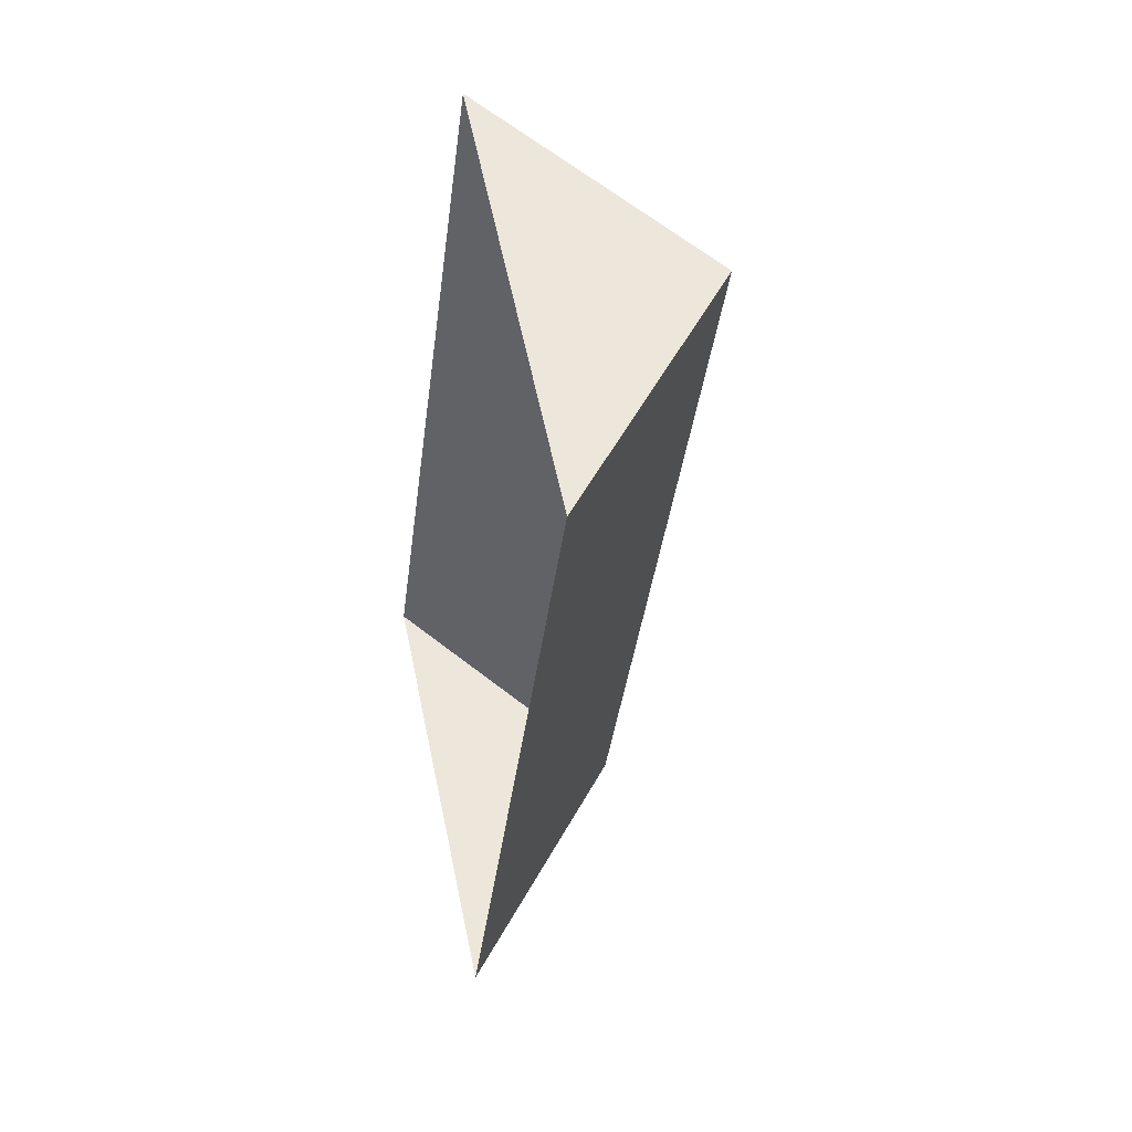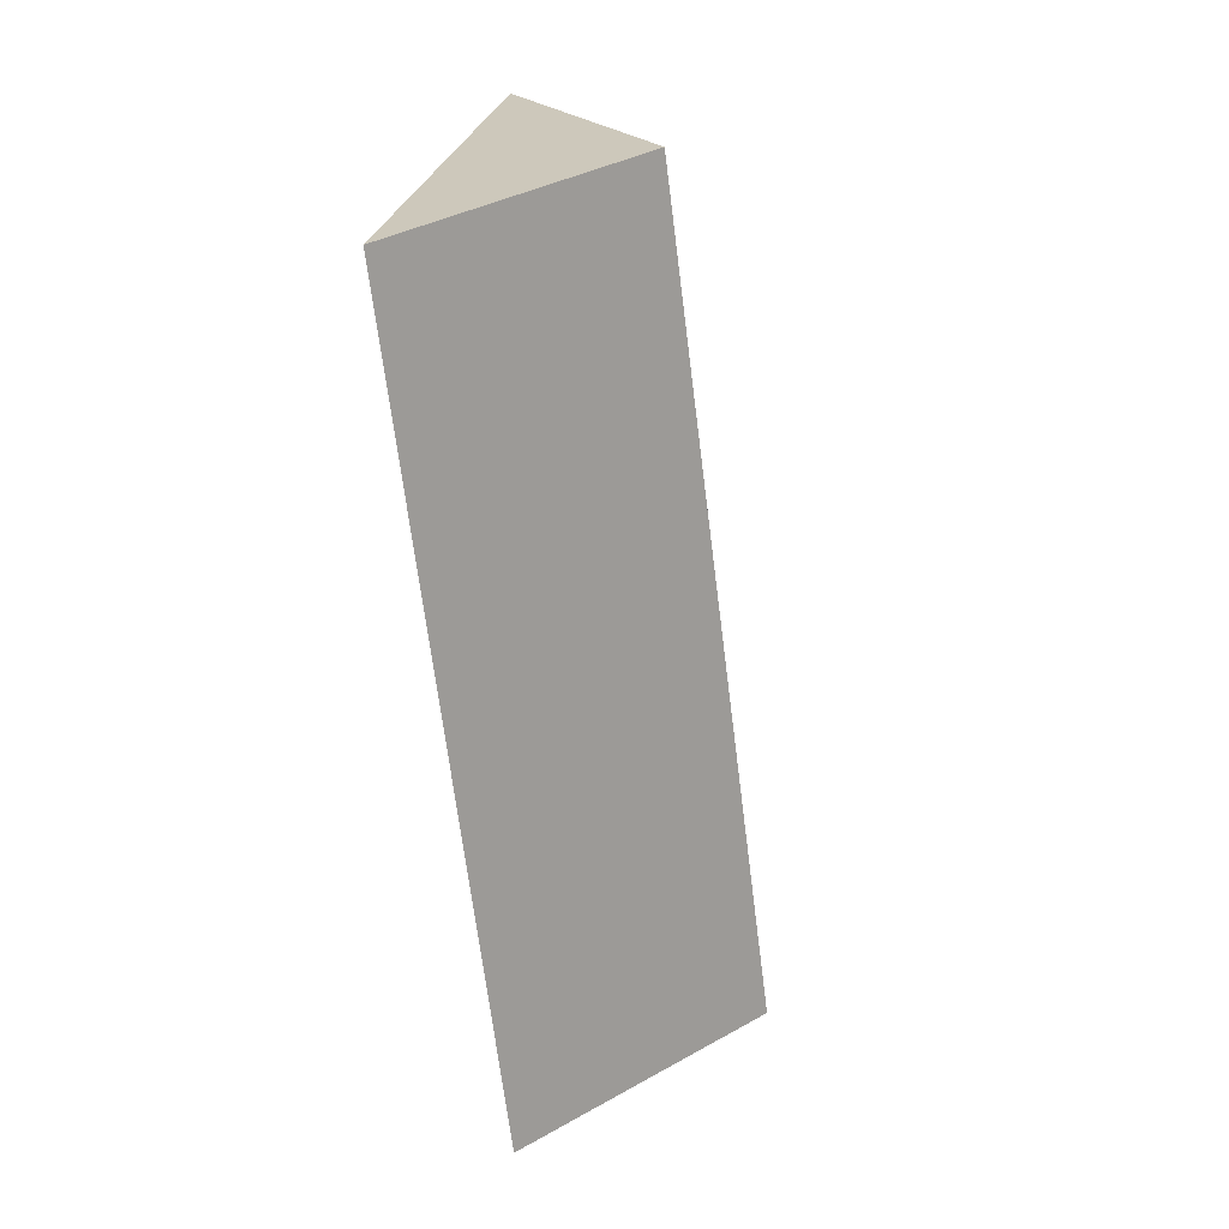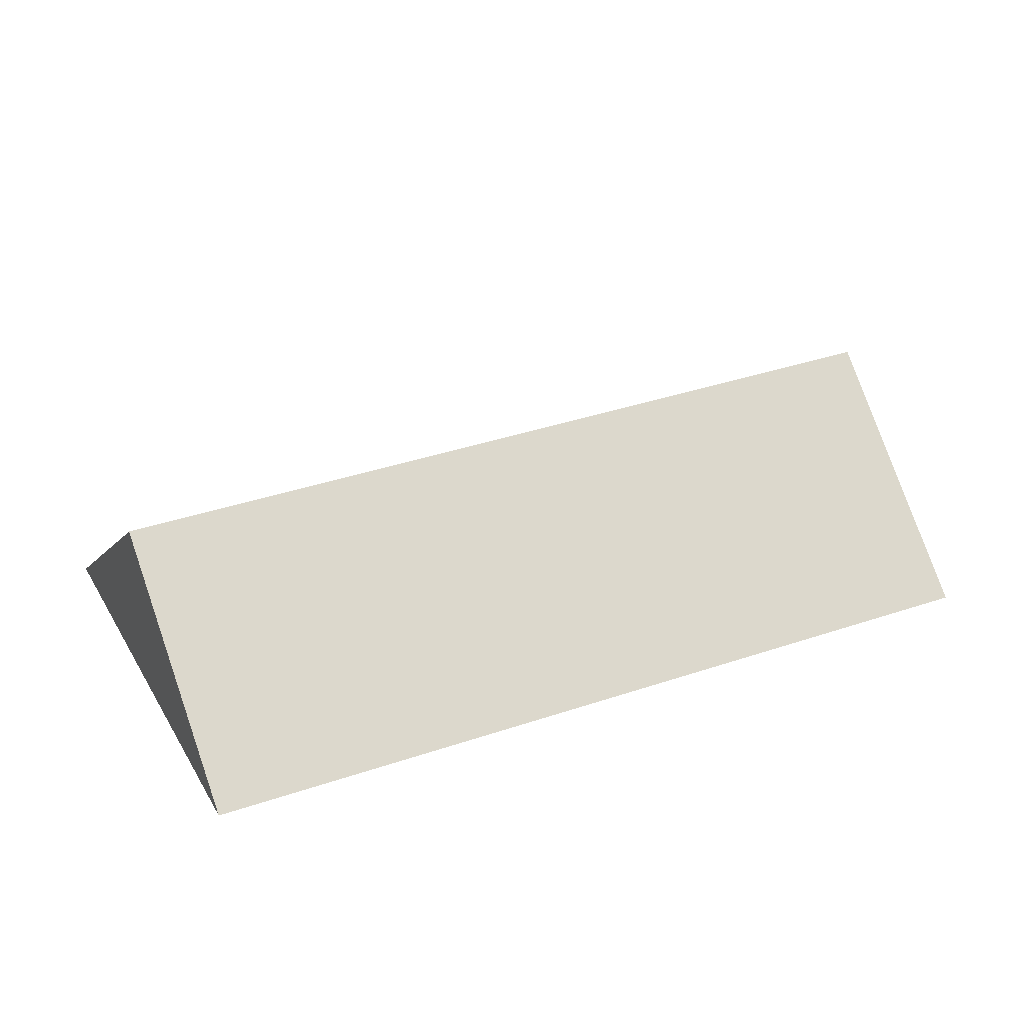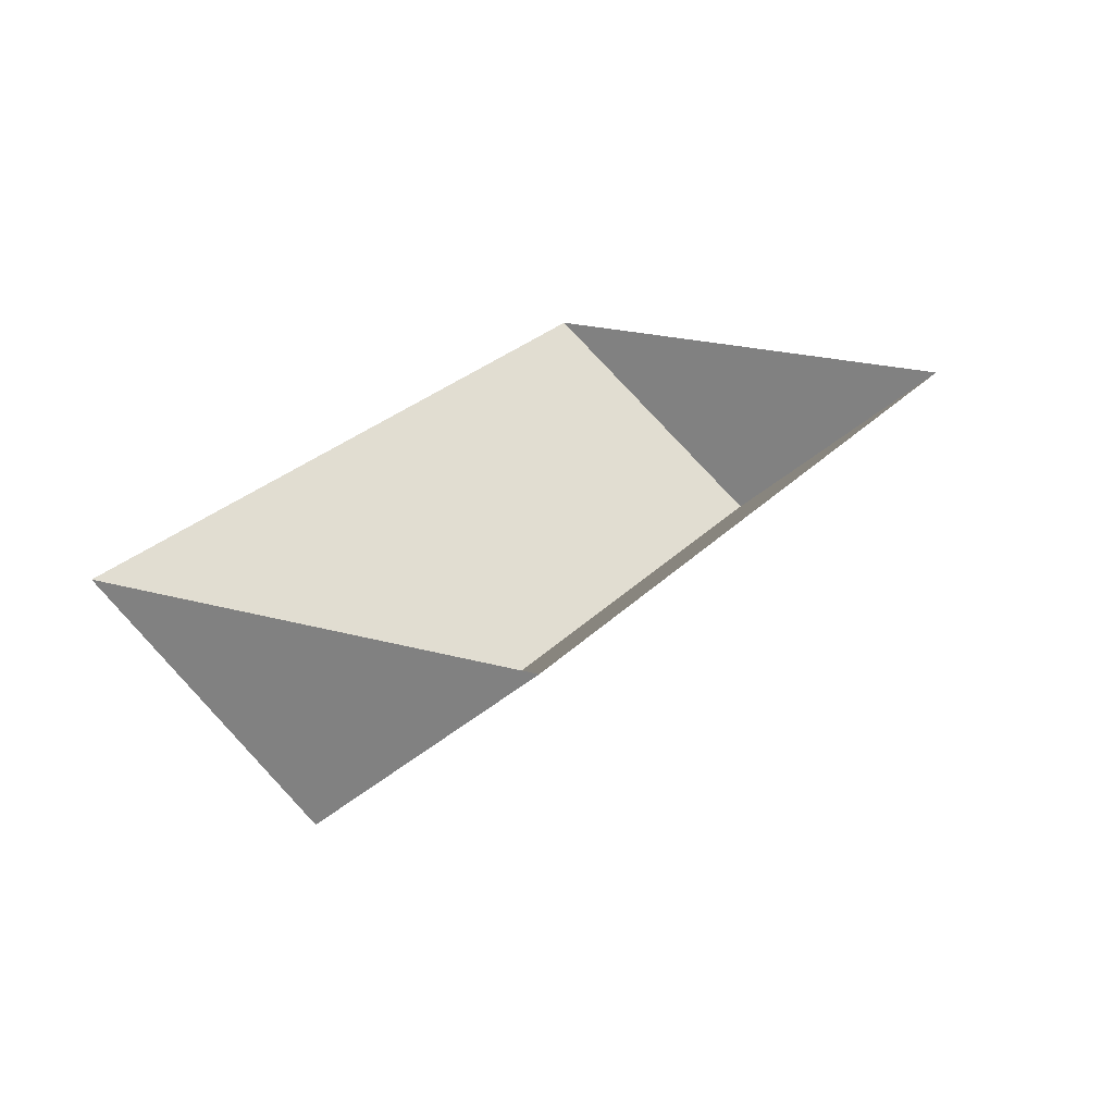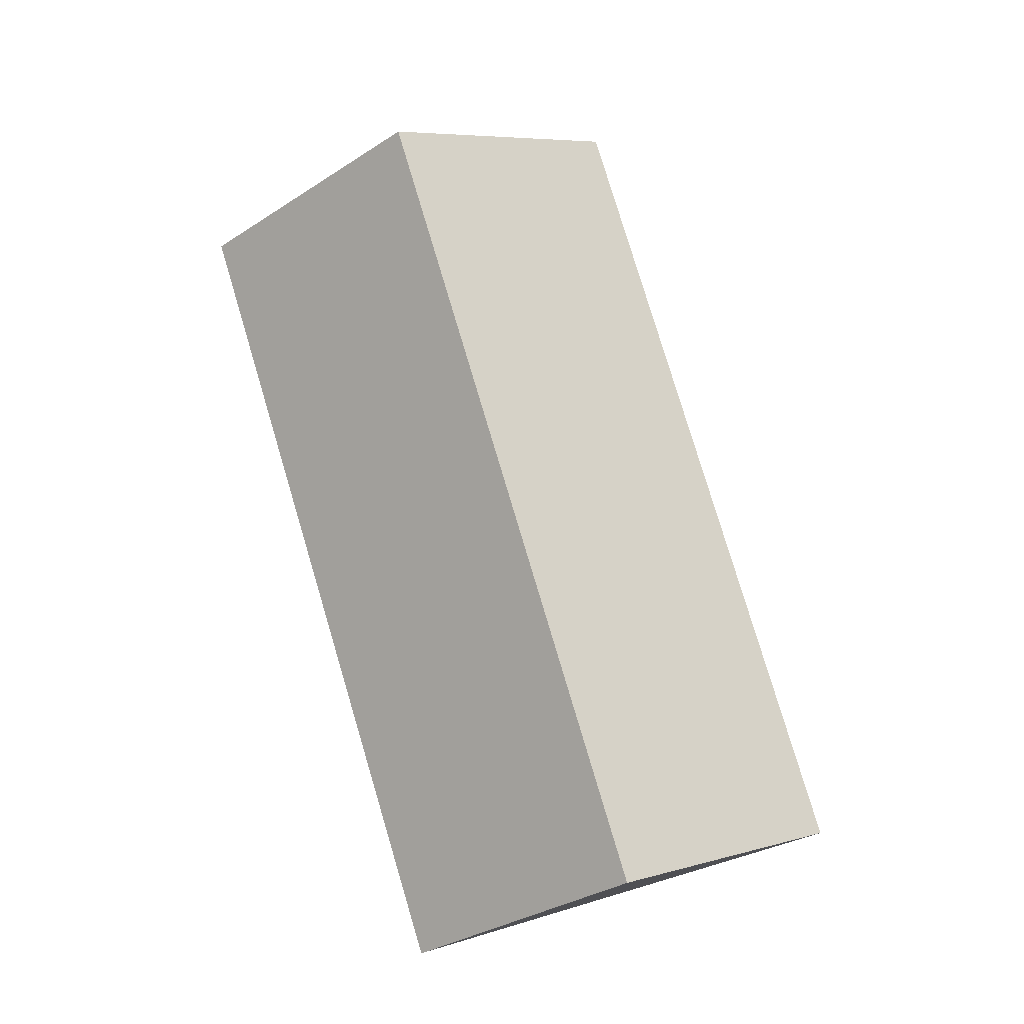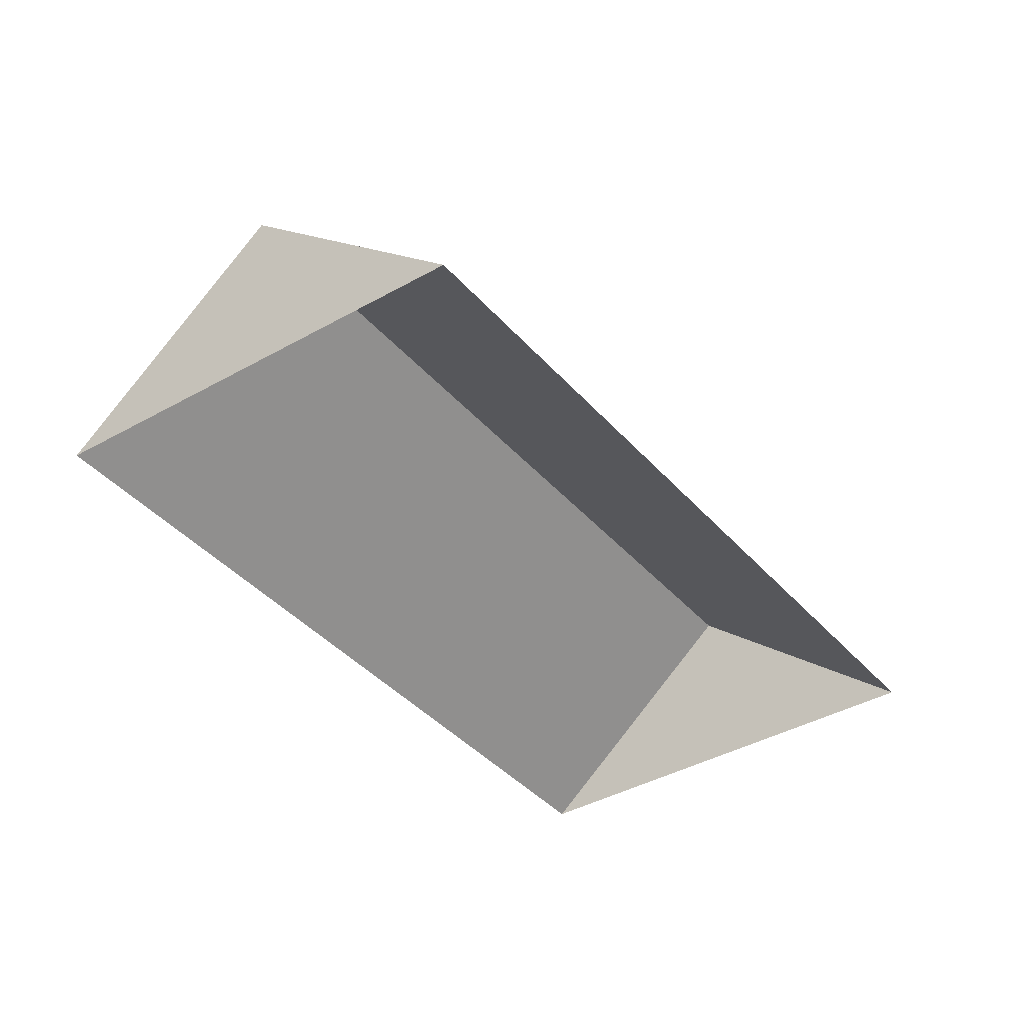
<metadata>
{"format":"obj","ext":"obj","renderer":"f3d","projection":"perspective","resolution":1024,"background":"white","views":[{"elev":26.7,"azim":76.7,"up":"+Z"},{"elev":-4.9,"azim":104.3,"up":"+Z"},{"elev":34.1,"azim":94.6,"up":"+Y"},{"elev":-67.8,"azim":1.9,"up":"+Z"},{"elev":77.1,"azim":13.2,"up":"+Y"},{"elev":-38.6,"azim":65.5,"up":"+Y"}]}
</metadata>
<code>
o BK39_500_018026_0056_roof
v 314.2 75 -100.1
v 240.3 144.9 -57.89
v 168.9 75 -17.14
v 160.7 75 -369.1
v 86.7 145 -326.8
v 15.31 75 -286
v 314.2 0 -100.1
v 168.9 0 -17.14
v 15.31 0 -286
v 160.7 0 -369.1
f 2 5 6 3
f 2 1 4 5
f 1 2 3
f 6 5 4

</code>
